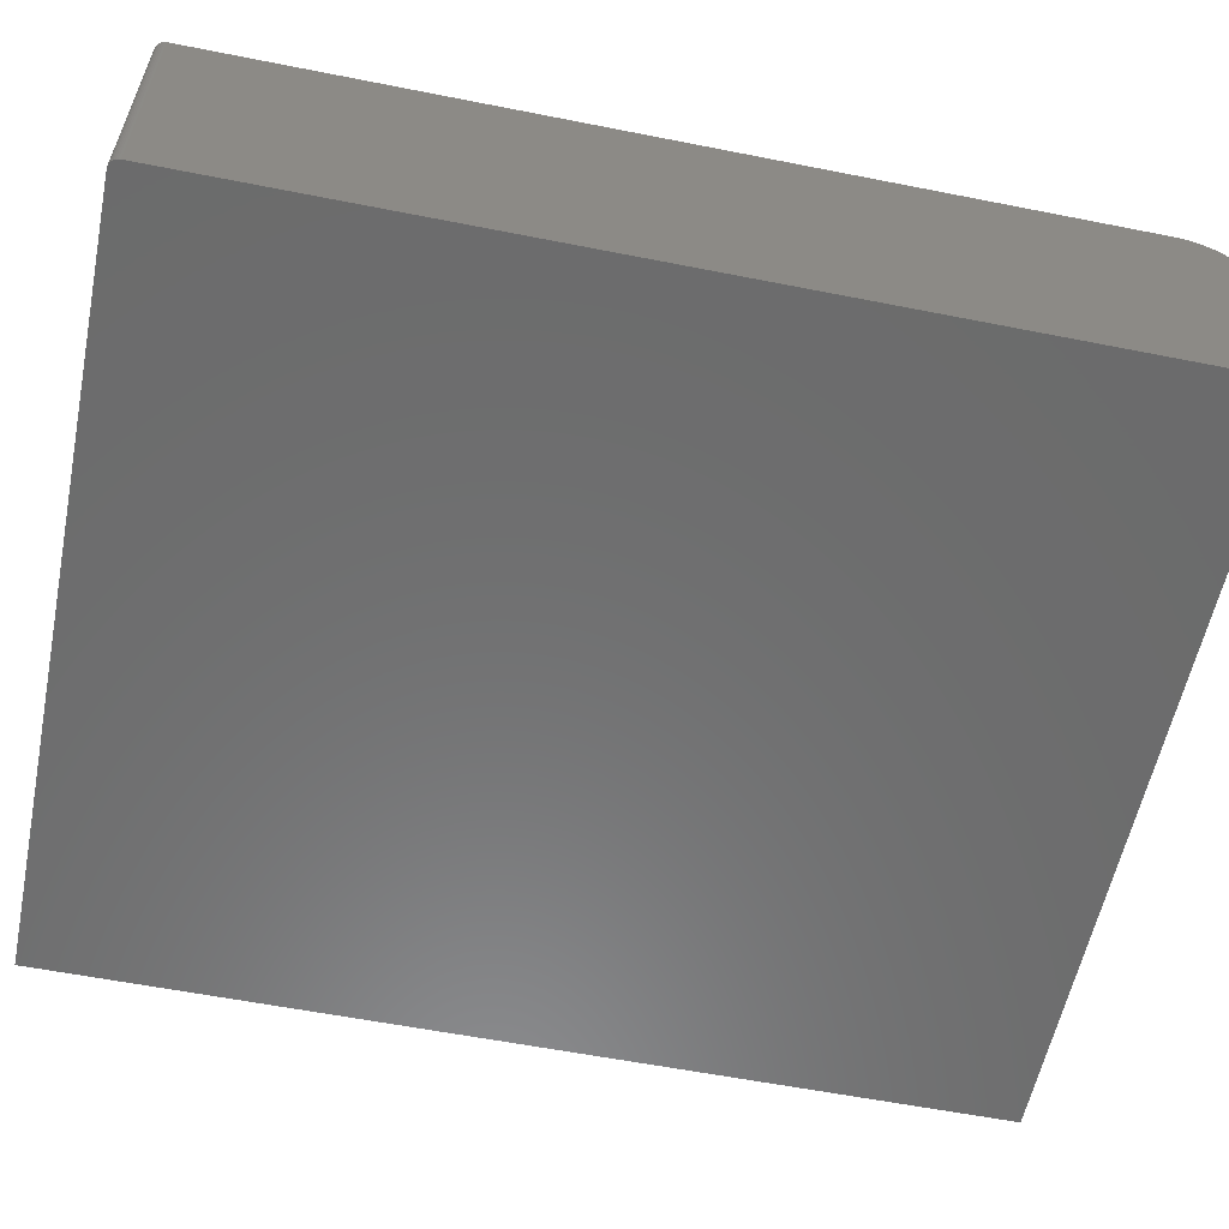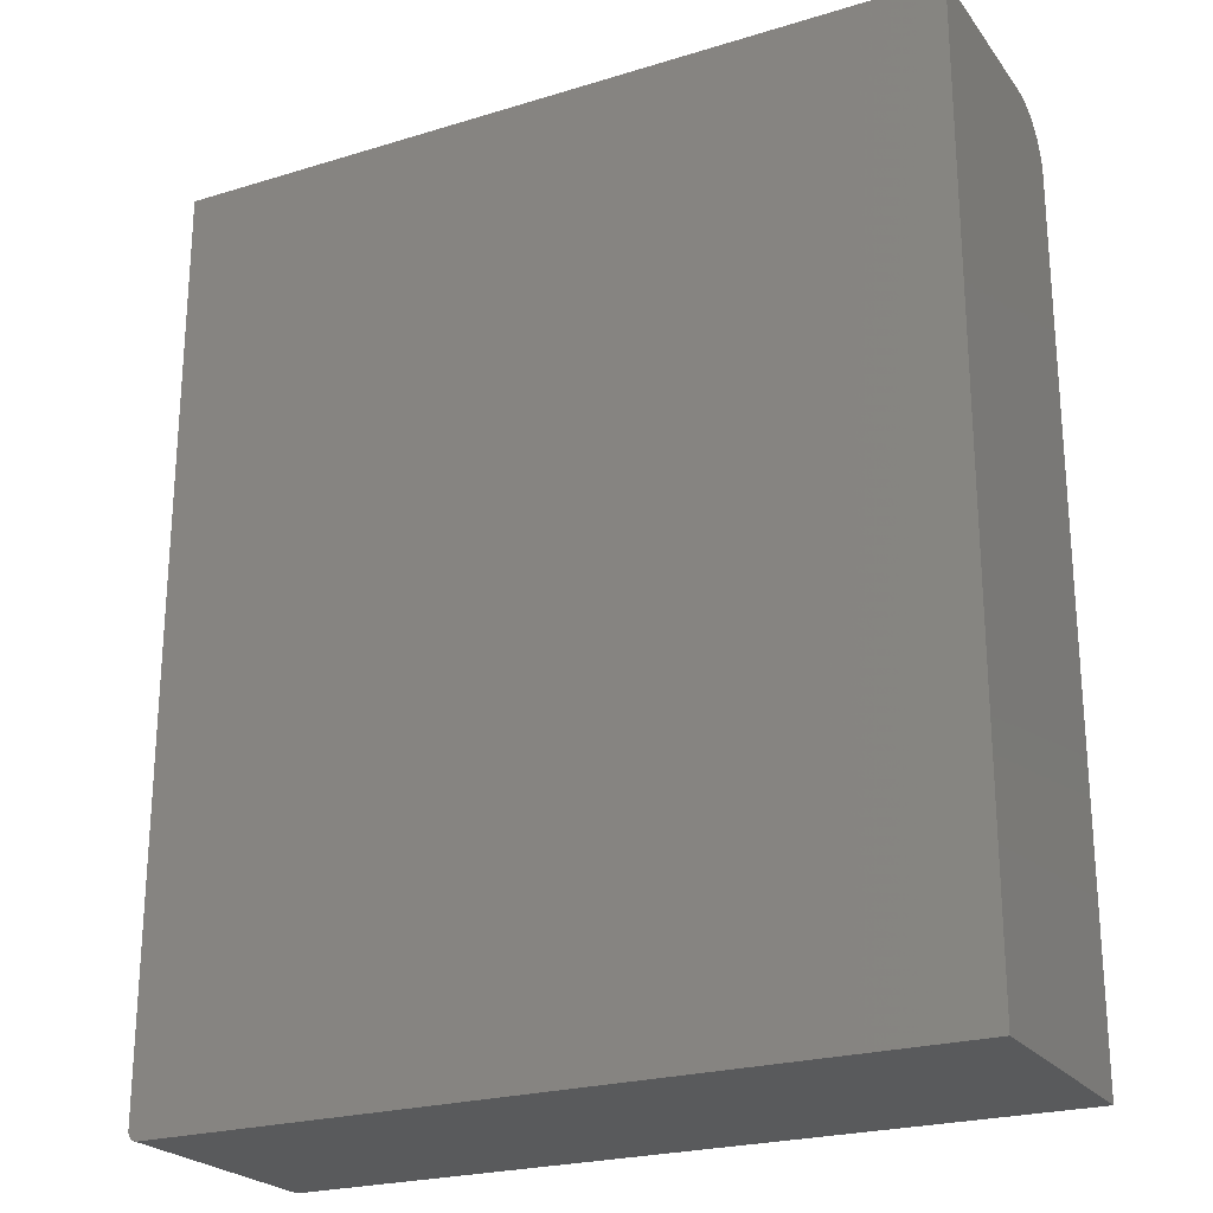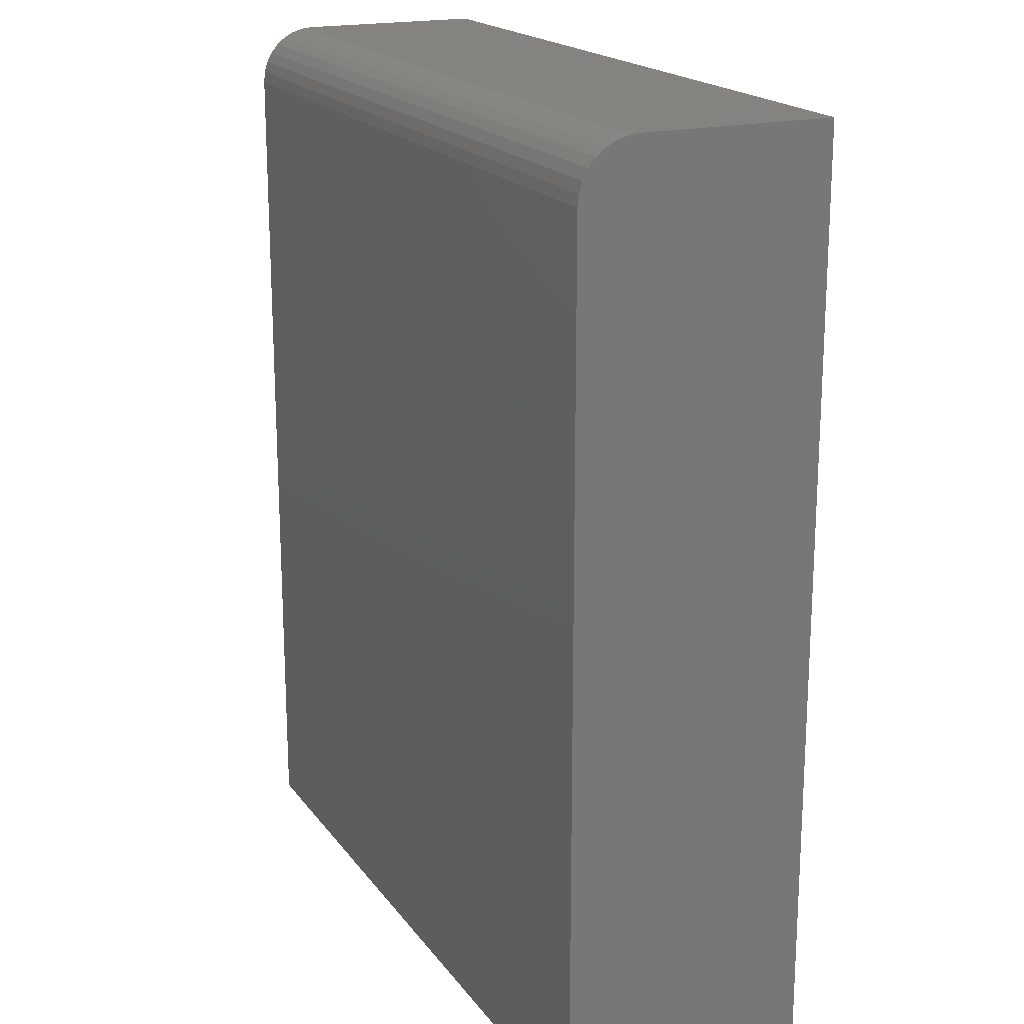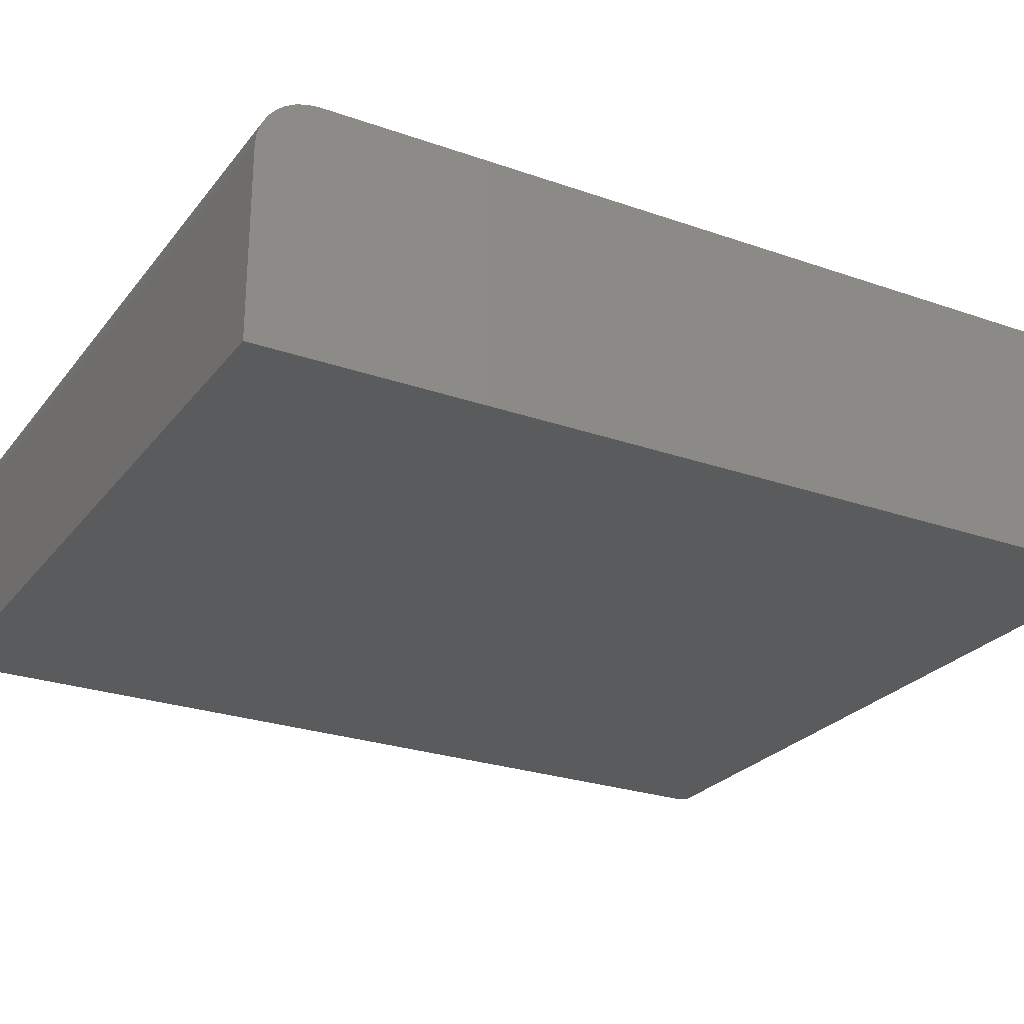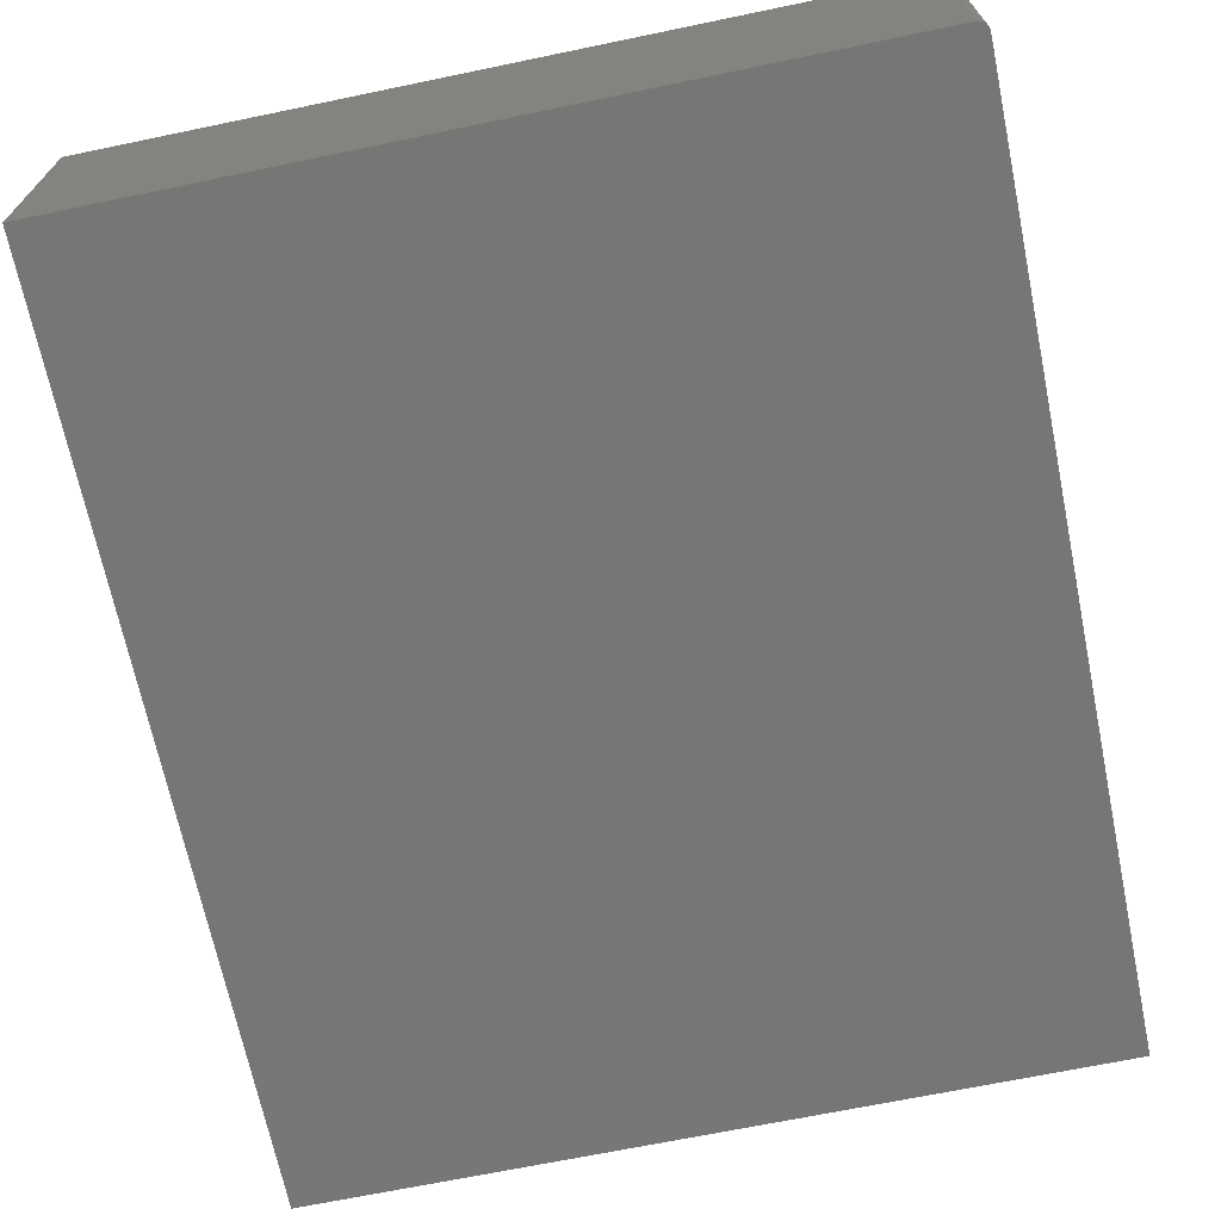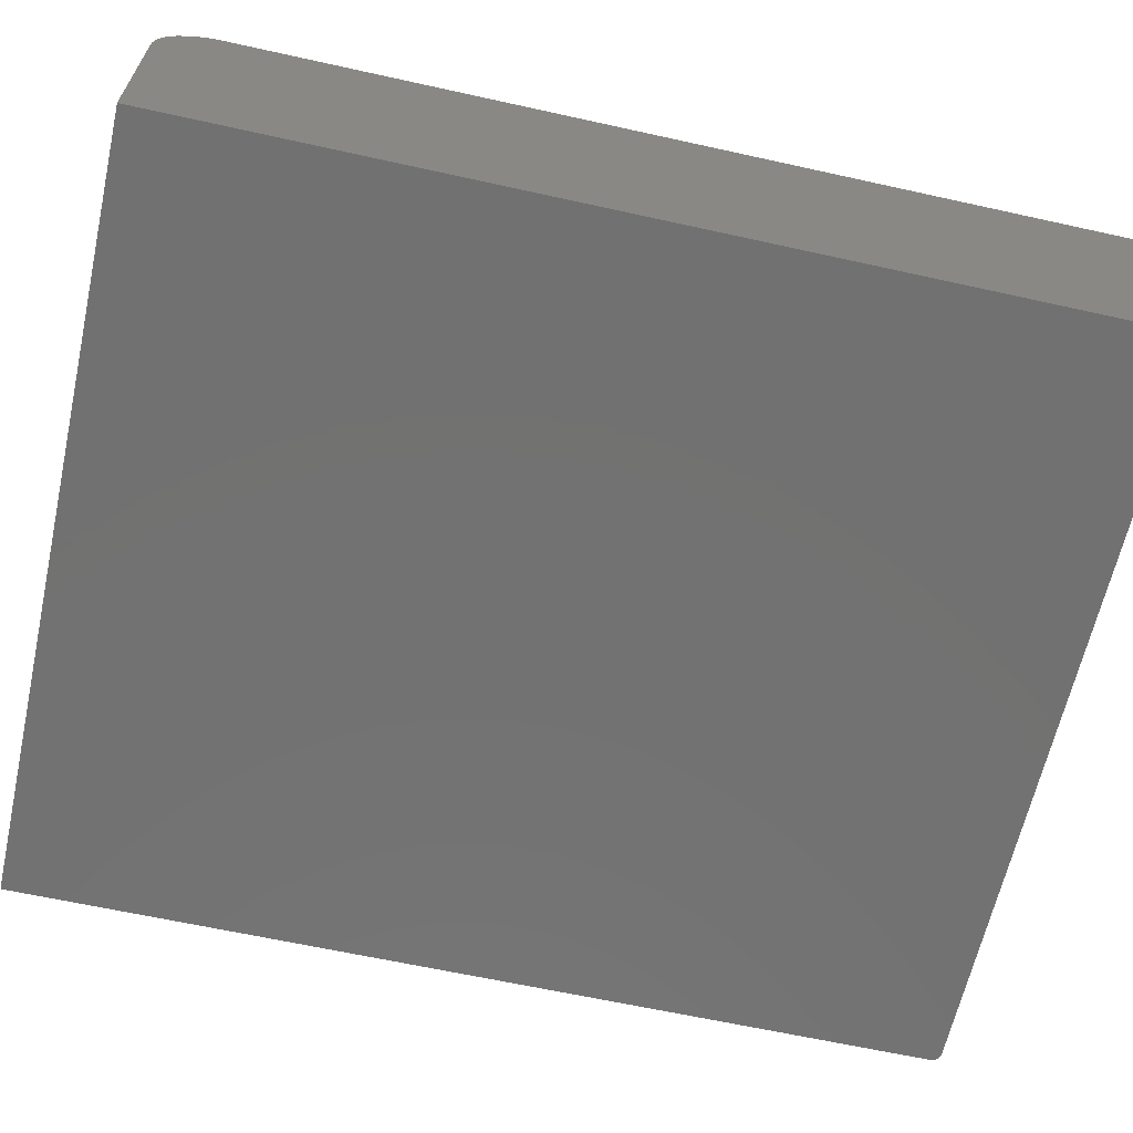
<metadata>
{"format":"stl","ext":"stl","renderer":"f3d","projection":"perspective","resolution":1024,"background":"white","views":[{"elev":-58.1,"azim":78.4,"up":"+Z"},{"elev":-23.5,"azim":-152.8,"up":"+Y"},{"elev":19.0,"azim":64.9,"up":"+Y"},{"elev":-25.9,"azim":-119.1,"up":"+Z"},{"elev":-68.7,"azim":11.7,"up":"+Z"},{"elev":-63.8,"azim":-102.6,"up":"+Z"}]}
</metadata>
<code>
# stl→obj: 40 verts, 76 faces
v 0.3034 -0.7465 0.2155
v 0.3012 -0.7487 0.2155
v 0.3024 -0.7477 0.2155
v -0.3281 -0.04688 0.2155
v 0.3047 -0.7422 0.2155
v 0.3047 -0.04688 0.2155
v -0.3281 -0.75 0.2155
v 0.3041 -0.7452 0.2155
v 0.3045 -0.7437 0.2155
v 0.2969 -0.75 0.2155
v 0.2984 -0.7498 0.2155
v 0.2999 -0.7494 0.2155
v 0.3047 4.468e-17 0.1686
v 0.3047 -0.003568 0.1865
v 0.3047 3.513e-17 0.01562
v 0.3047 -0.0009007 0.1777
v 0.3047 -0.01373 0.2017
v 0.3047 -0.02083 0.2076
v 0.3047 -0.02894 0.2119
v 0.3047 -0.7422 0.01562
v 0.3047 -0.03773 0.2146
v 0.3047 -0.0079 0.1946
v -0.3281 0 0.01562
v -0.3281 9.552e-18 0.1686
v -0.3281 -0.01373 0.2017
v -0.3281 -0.02894 0.2119
v -0.3281 -0.02083 0.2076
v -0.3281 -0.75 0.01562
v -0.3281 -0.03773 0.2146
v -0.3281 -0.0079 0.1946
v -0.3281 -0.003568 0.1865
v -0.3281 -0.0009007 0.1777
v 0.2969 -0.75 0.01562
v 0.3045 -0.7437 0.01562
v 0.3041 -0.7452 0.01562
v 0.3034 -0.7465 0.01562
v 0.3024 -0.7477 0.01562
v 0.3012 -0.7487 0.01562
v 0.2999 -0.7494 0.01562
v 0.2984 -0.7498 0.01562
f 1 2 3
f 4 5 6
f 7 2 1
f 7 1 8
f 7 8 9
f 7 9 5
f 7 5 4
f 2 7 10
f 2 10 11
f 2 11 12
f 13 14 15
f 13 16 14
f 17 18 19
f 20 15 21
f 20 21 6
f 20 6 5
f 21 15 14
f 21 14 22
f 21 22 17
f 21 17 19
f 23 24 15
f 15 24 13
f 25 26 27
f 28 7 4
f 28 4 29
f 28 29 23
f 29 26 25
f 29 25 30
f 29 30 31
f 29 31 32
f 29 32 24
f 29 24 23
f 13 24 16
f 16 24 32
f 16 32 14
f 14 32 31
f 14 31 22
f 22 31 30
f 22 30 17
f 17 30 25
f 17 25 18
f 18 25 27
f 18 27 19
f 19 27 26
f 19 26 21
f 21 26 29
f 21 29 6
f 6 29 4
f 28 33 7
f 7 33 10
f 20 23 15
f 34 35 36
f 34 36 37
f 34 37 38
f 34 38 39
f 34 39 40
f 34 40 33
f 28 23 20
f 28 20 34
f 28 34 33
f 20 5 34
f 34 5 9
f 34 9 35
f 35 9 8
f 35 8 36
f 36 8 1
f 36 1 37
f 37 1 3
f 37 3 38
f 38 3 2
f 38 2 39
f 39 2 12
f 39 12 40
f 40 12 11
f 40 11 33
f 33 11 10

</code>
